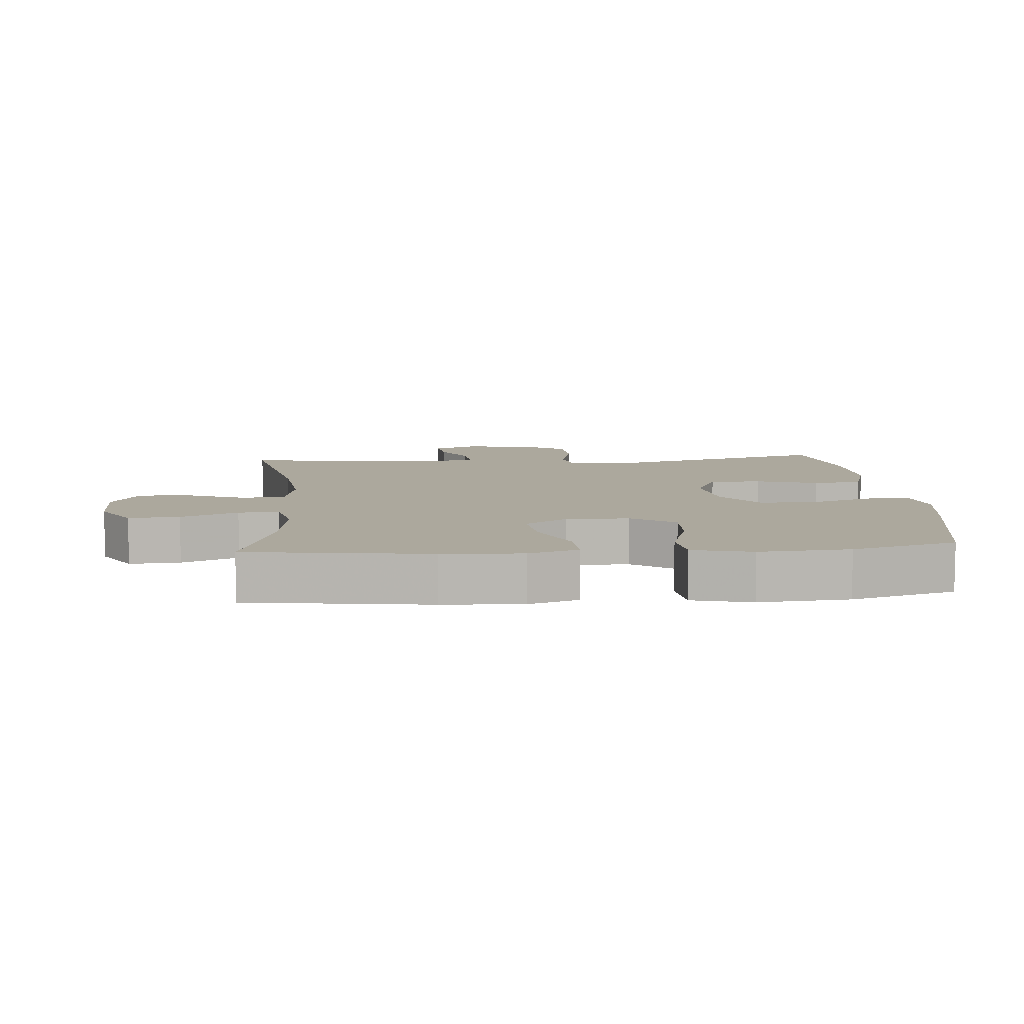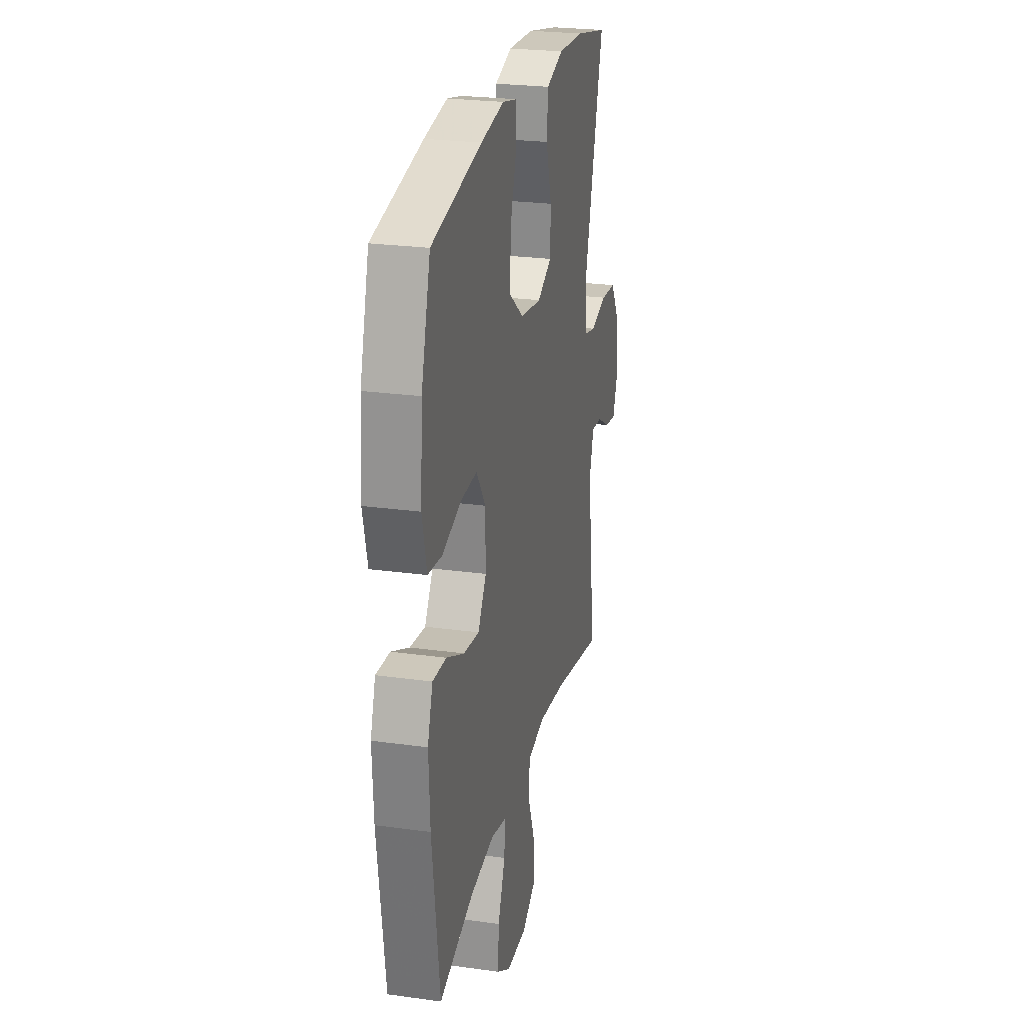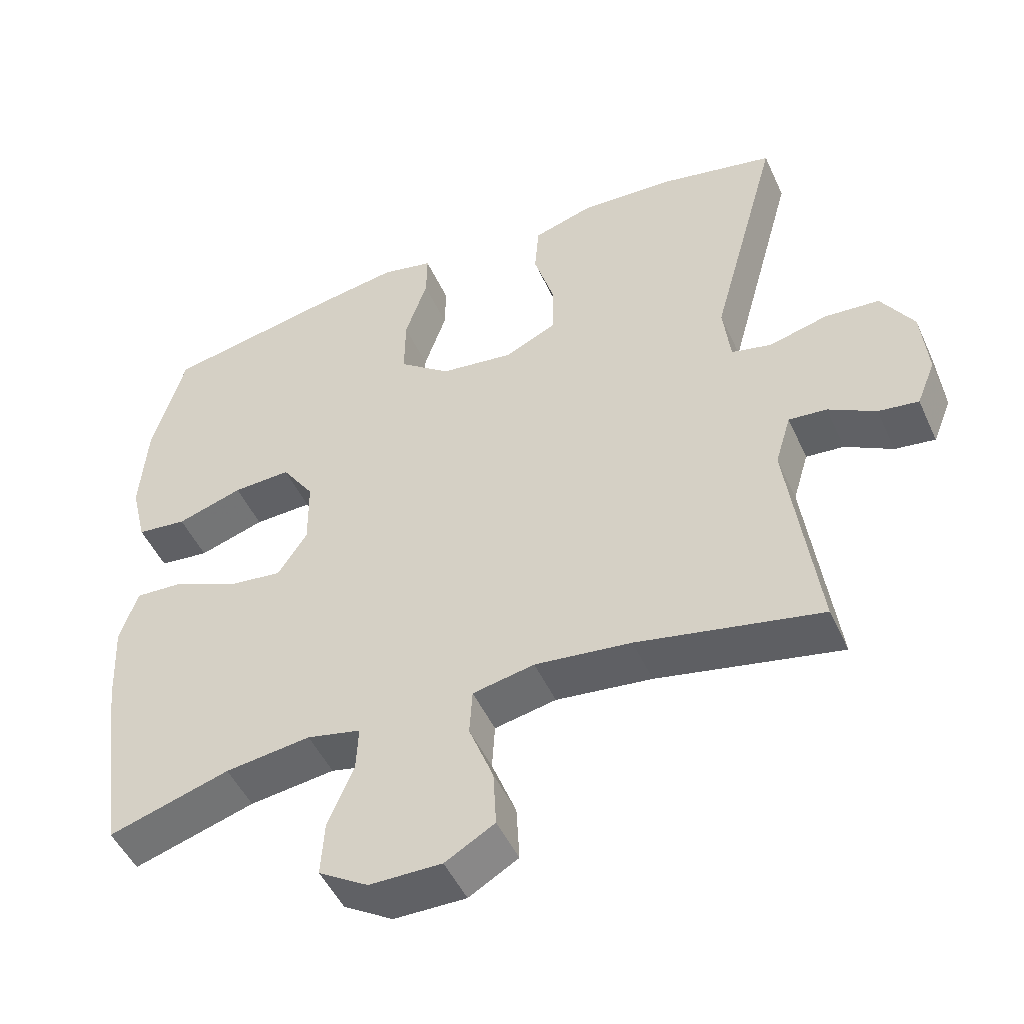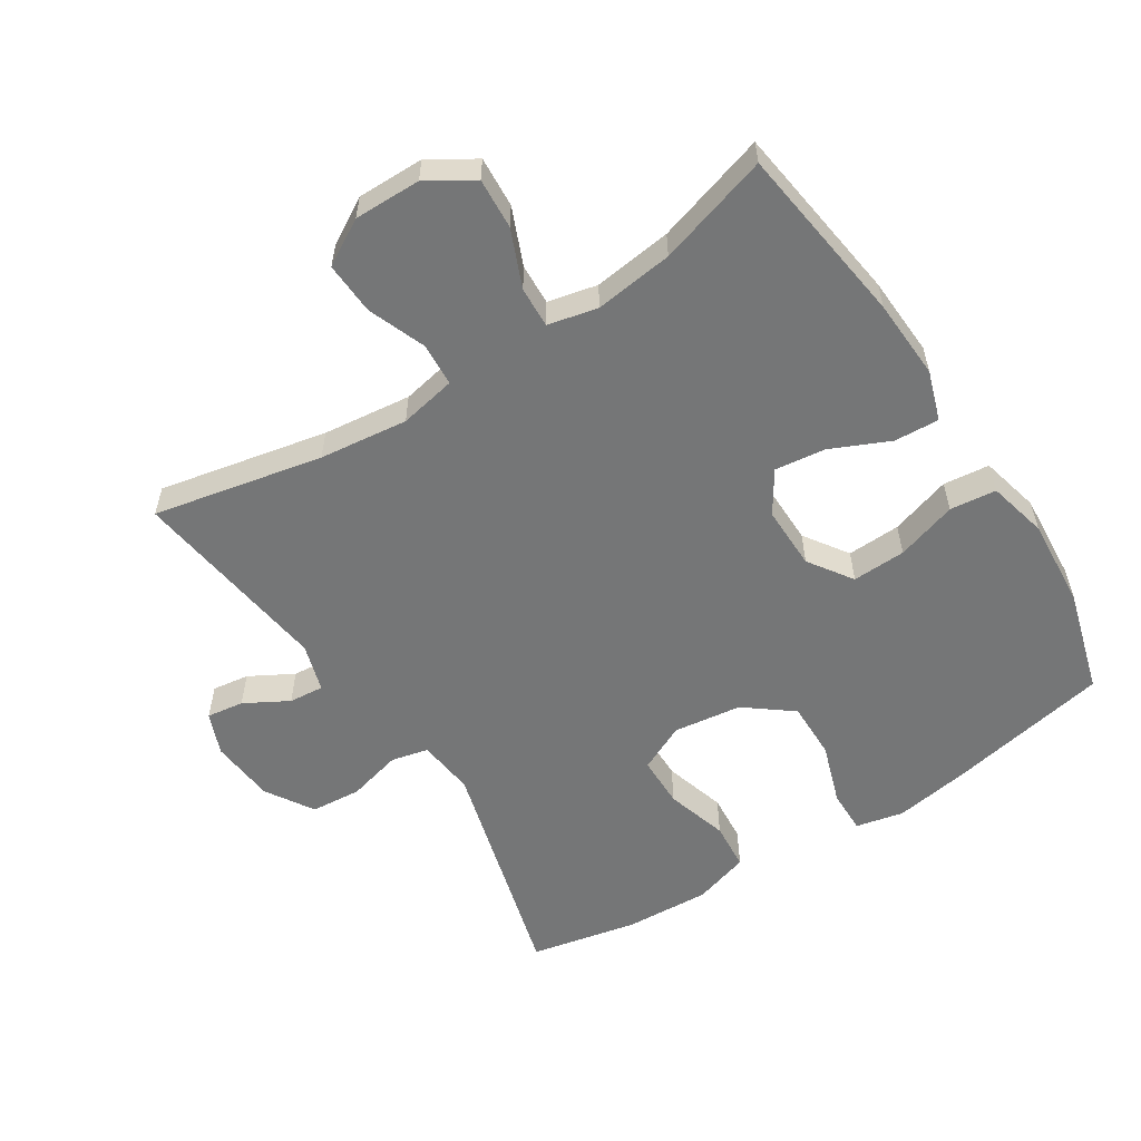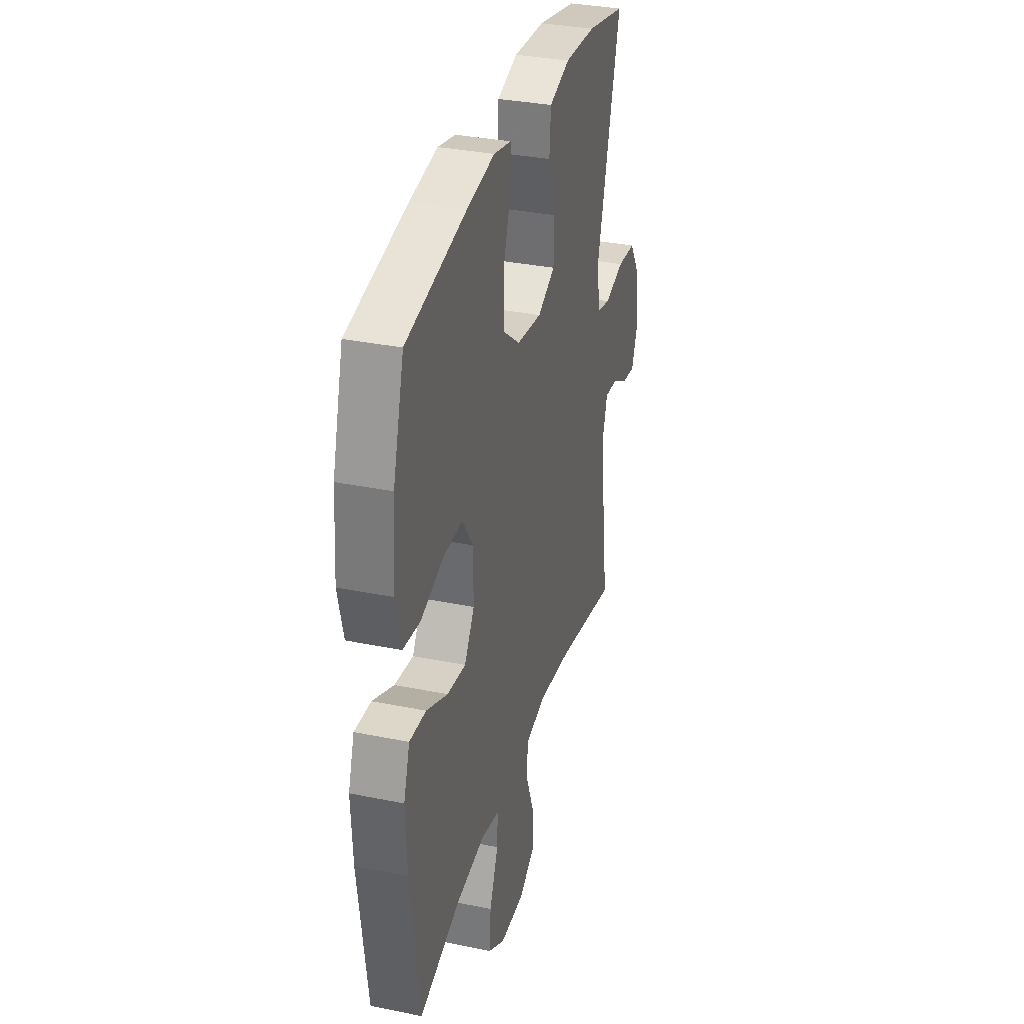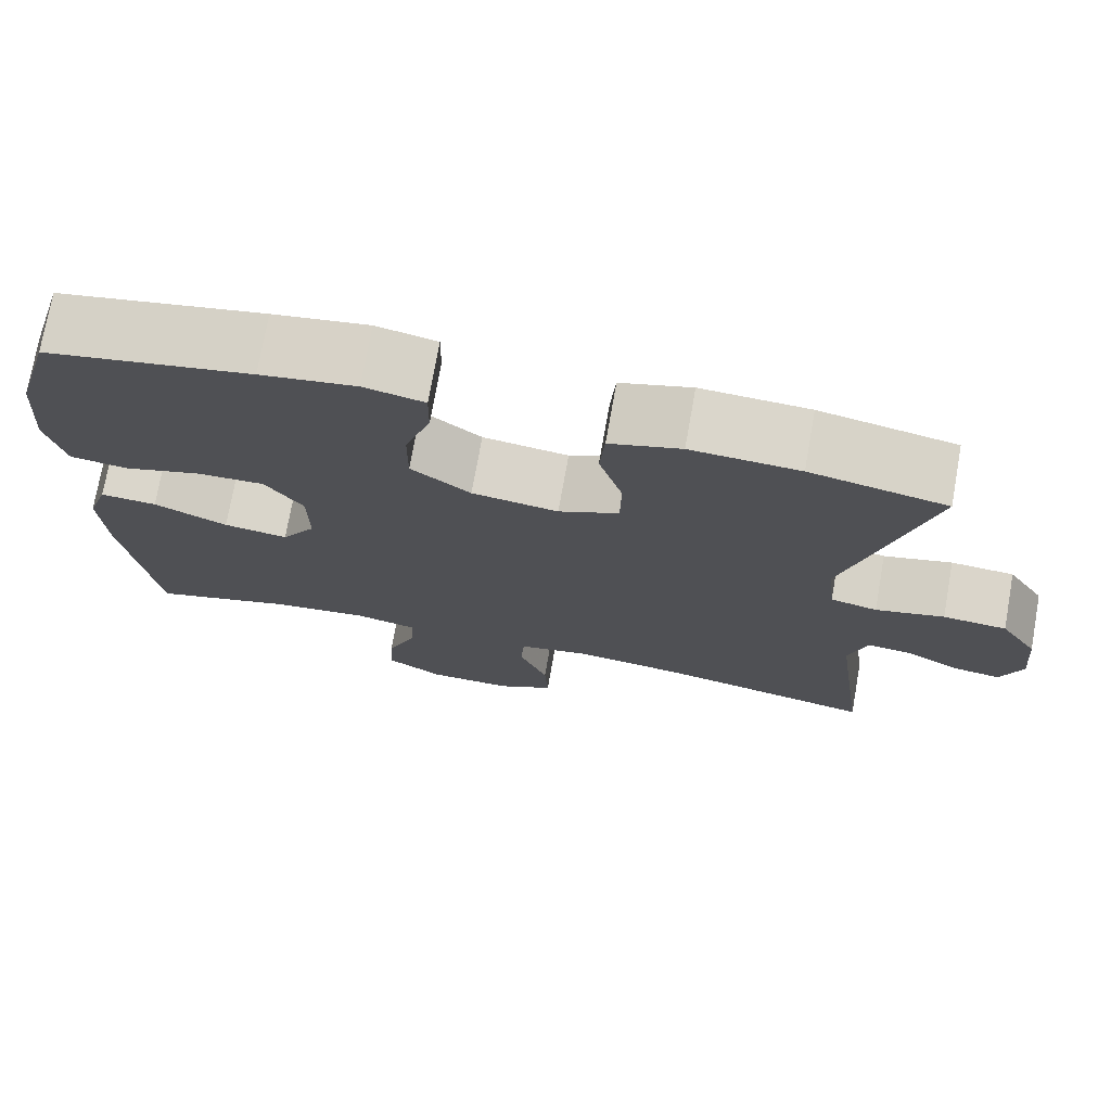
<metadata>
{"format":"obj","ext":"obj","renderer":"f3d","projection":"perspective","resolution":1024,"background":"white","views":[{"elev":8.6,"azim":-94.6,"up":"+Y"},{"elev":24.9,"azim":-77.3,"up":"+Z"},{"elev":-48.9,"azim":23.9,"up":"+Z"},{"elev":-56.7,"azim":-147.3,"up":"+Y"},{"elev":33.4,"azim":-74.4,"up":"+Z"},{"elev":74.0,"azim":10.1,"up":"+Z"}]}
</metadata>
<code>
v 0.5 0.07 -0.5
v 0.244 0.07 -0.447
v 0.11 0.07 -0.431
v 0.024 0.07 -0.448
v 0.02 0.07 -0.513
v 0.054 0.07 -0.601
v 0.058 0.07 -0.68
v -0.011 0.07 -0.72
v -0.112 0.07 -0.719
v -0.181 0.07 -0.676
v -0.176 0.07 -0.599
v -0.14 0.07 -0.513
v -0.137 0.07 -0.451
v -0.212 0.07 -0.434
v -0.331 0.07 -0.449
v -0.5 0.07 -0.5
v -0.537 0.07 -0.226
v -0.543 0.07 -0.105
v -0.518 0.07 -0.03
v -0.45 0.07 -0.034
v -0.362 0.07 -0.074
v -0.285 0.07 -0.084
v -0.244 0.07 -0.021
v -0.245 0.07 0.075
v -0.29 0.07 0.141
v -0.371 0.07 0.138
v -0.463 0.07 0.109
v -0.533 0.07 0.117
v -0.555 0.07 0.207
v -0.545 0.07 0.343
v -0.5 0.07 0.5
v -0.254 0.07 0.548
v -0.14 0.07 0.566
v -0.068 0.07 0.55
v -0.069 0.07 0.484
v -0.1 0.07 0.392
v -0.101 0.07 0.305
v -0.03 0.07 0.25
v 0.073 0.07 0.236
v 0.145 0.07 0.27
v 0.146 0.07 0.348
v 0.118 0.07 0.442
v 0.124 0.07 0.515
v 0.209 0.07 0.541
v 0.338 0.07 0.534
v 0.5 0.07 0.5
v 0.404 0.07 0.149
v 0.414 0.07 0.062
v 0.47 0.07 0.049
v 0.552 0.07 0.07
v 0.628 0.07 0.064
v 0.673 0.07 -0.008
v 0.682 0.07 -0.107
v 0.656 0.07 -0.171
v 0.6 0.07 -0.163
v 0.534 0.07 -0.126
v 0.481 0.07 -0.121
v 0.459 0.07 -0.194
v 0.5 0 -0.5
v 0.244 0 -0.447
v 0.11 0 -0.431
v 0.024 0 -0.448
v 0.02 0 -0.513
v 0.054 0 -0.601
v 0.058 0 -0.68
v -0.011 0 -0.72
v -0.112 0 -0.719
v -0.181 0 -0.676
v -0.176 0 -0.599
v -0.14 0 -0.513
v -0.137 0 -0.451
v -0.212 0 -0.434
v -0.331 0 -0.449
v -0.5 0 -0.5
v -0.537 0 -0.226
v -0.543 0 -0.105
v -0.518 0 -0.03
v -0.45 0 -0.034
v -0.362 0 -0.074
v -0.285 0 -0.084
v -0.244 0 -0.021
v -0.245 0 0.075
v -0.29 0 0.141
v -0.371 0 0.138
v -0.463 0 0.109
v -0.533 0 0.117
v -0.555 0 0.207
v -0.545 0 0.343
v -0.5 0 0.5
v -0.254 0 0.548
v -0.14 0 0.566
v -0.068 0 0.55
v -0.069 0 0.484
v -0.1 0 0.392
v -0.101 0 0.305
v -0.03 0 0.25
v 0.073 0 0.236
v 0.145 0 0.27
v 0.146 0 0.348
v 0.118 0 0.442
v 0.124 0 0.515
v 0.209 0 0.541
v 0.338 0 0.534
v 0.5 0 0.5
v 0.404 0 0.149
v 0.414 0 0.062
v 0.47 0 0.049
v 0.552 0 0.07
v 0.628 0 0.064
v 0.673 0 -0.008
v 0.682 0 -0.107
v 0.656 0 -0.171
v 0.6 0 -0.163
v 0.534 0 -0.126
v 0.481 0 -0.121
v 0.459 0 -0.194
f 54 55 56
f 53 54 56
f 52 53 56
f 51 52 56
f 50 51 56
f 49 50 56
f 48 49 56 57
f 45 46 47
f 44 45 47
f 43 44 47
f 42 43 47
f 41 42 47
f 40 41 47 48
f 48 57 58
f 40 48 58
f 39 40 58
f 34 35 36
f 33 34 36
f 32 33 36
f 31 32 36
f 30 31 36
f 29 30 36
f 28 29 36
f 27 28 36
f 26 27 36
f 25 26 36 37
f 24 25 37 38
f 19 20 21
f 18 19 21
f 17 18 21
f 16 17 21
f 15 16 21
f 14 15 21 22
f 13 14 22 23
f 10 11 12
f 9 10 12
f 8 9 12
f 7 8 12
f 6 7 12
f 5 6 12
f 4 5 12 13
f 38 39 58
f 24 38 58
f 23 24 58
f 13 23 58
f 4 13 58
f 3 4 58
f 58 1 2
f 2 3 58
f 114 113 112
f 114 112 111
f 114 111 110
f 114 110 109
f 114 109 108
f 114 108 107
f 115 114 107 106
f 105 104 103
f 105 103 102
f 105 102 101
f 105 101 100
f 105 100 99
f 106 105 99 98
f 116 115 106
f 116 106 98
f 116 98 97
f 94 93 92
f 94 92 91
f 94 91 90
f 94 90 89
f 94 89 88
f 94 88 87
f 94 87 86
f 94 86 85
f 94 85 84
f 95 94 84 83
f 96 95 83 82
f 79 78 77
f 79 77 76
f 79 76 75
f 79 75 74
f 79 74 73
f 80 79 73 72
f 81 80 72 71
f 70 69 68
f 70 68 67
f 70 67 66
f 70 66 65
f 70 65 64
f 70 64 63
f 71 70 63 62
f 116 97 96
f 116 96 82
f 116 82 81
f 116 81 71
f 116 71 62
f 116 62 61
f 60 59 116
f 116 61 60
f 1 59 60 2
f 2 60 61 3
f 3 61 62 4
f 4 62 63 5
f 5 63 64 6
f 6 64 65 7
f 7 65 66 8
f 8 66 67 9
f 9 67 68 10
f 10 68 69 11
f 11 69 70 12
f 12 70 71 13
f 13 71 72 14
f 14 72 73 15
f 15 73 74 16
f 16 74 75 17
f 17 75 76 18
f 18 76 77 19
f 19 77 78 20
f 20 78 79 21
f 21 79 80 22
f 22 80 81 23
f 23 81 82 24
f 24 82 83 25
f 25 83 84 26
f 26 84 85 27
f 27 85 86 28
f 28 86 87 29
f 29 87 88 30
f 30 88 89 31
f 31 89 90 32
f 32 90 91 33
f 33 91 92 34
f 34 92 93 35
f 35 93 94 36
f 36 94 95 37
f 37 95 96 38
f 38 96 97 39
f 39 97 98 40
f 40 98 99 41
f 41 99 100 42
f 42 100 101 43
f 43 101 102 44
f 44 102 103 45
f 45 103 104 46
f 46 104 105 47
f 47 105 106 48
f 48 106 107 49
f 49 107 108 50
f 50 108 109 51
f 51 109 110 52
f 52 110 111 53
f 53 111 112 54
f 54 112 113 55
f 55 113 114 56
f 56 114 115 57
f 57 115 116 58
f 58 116 59 1

</code>
